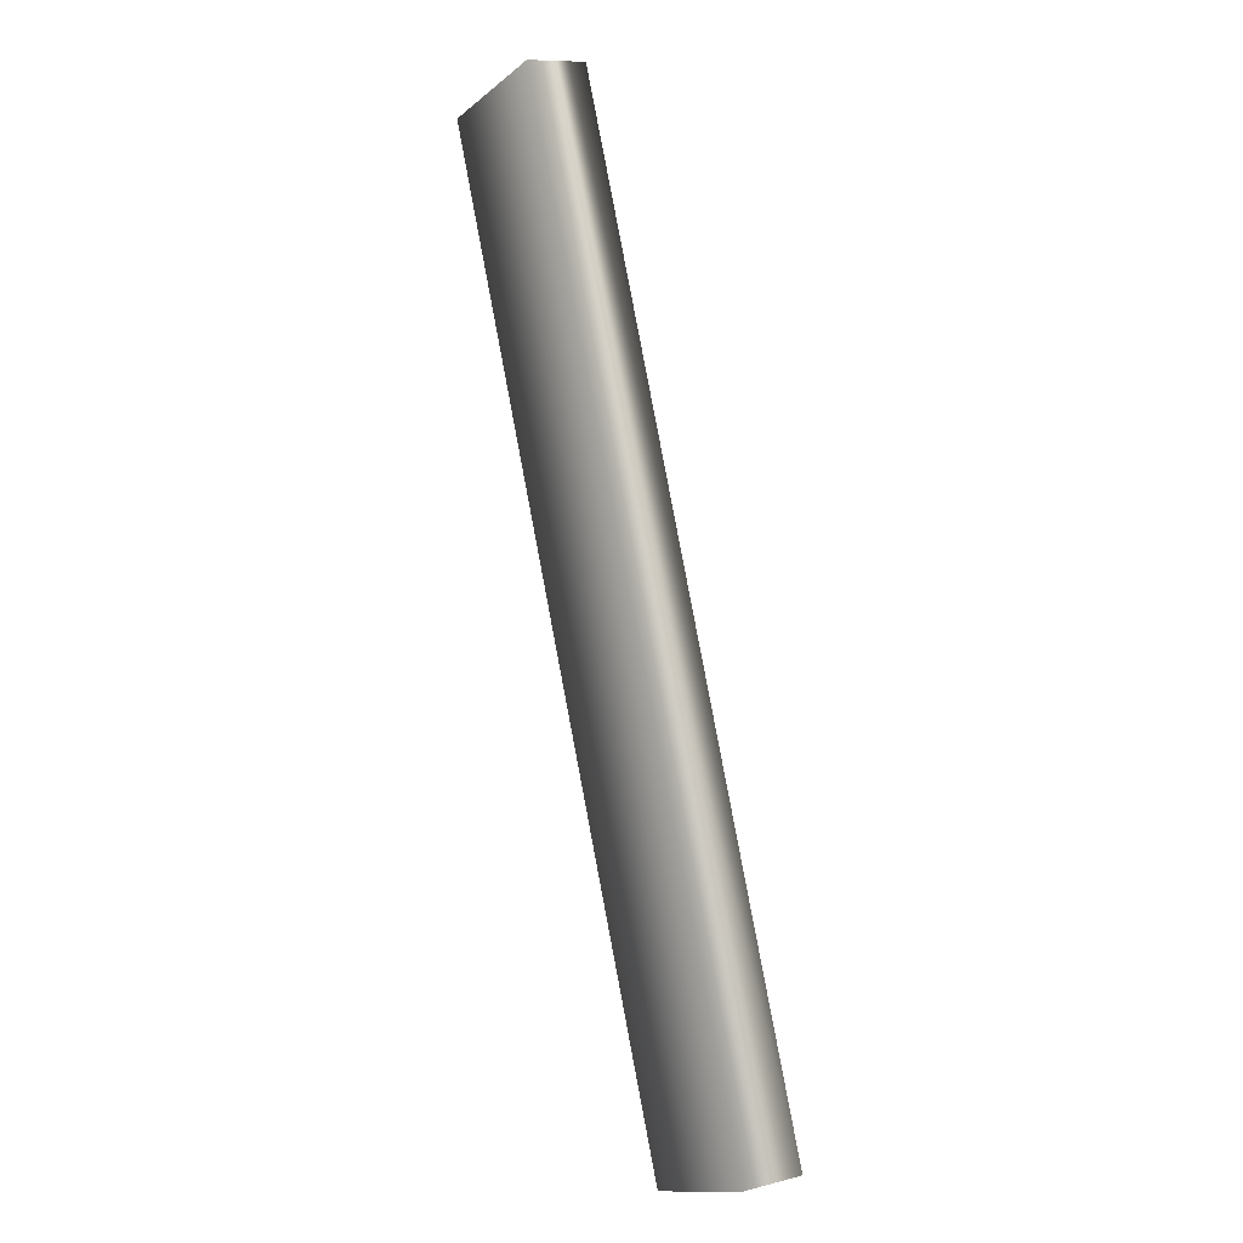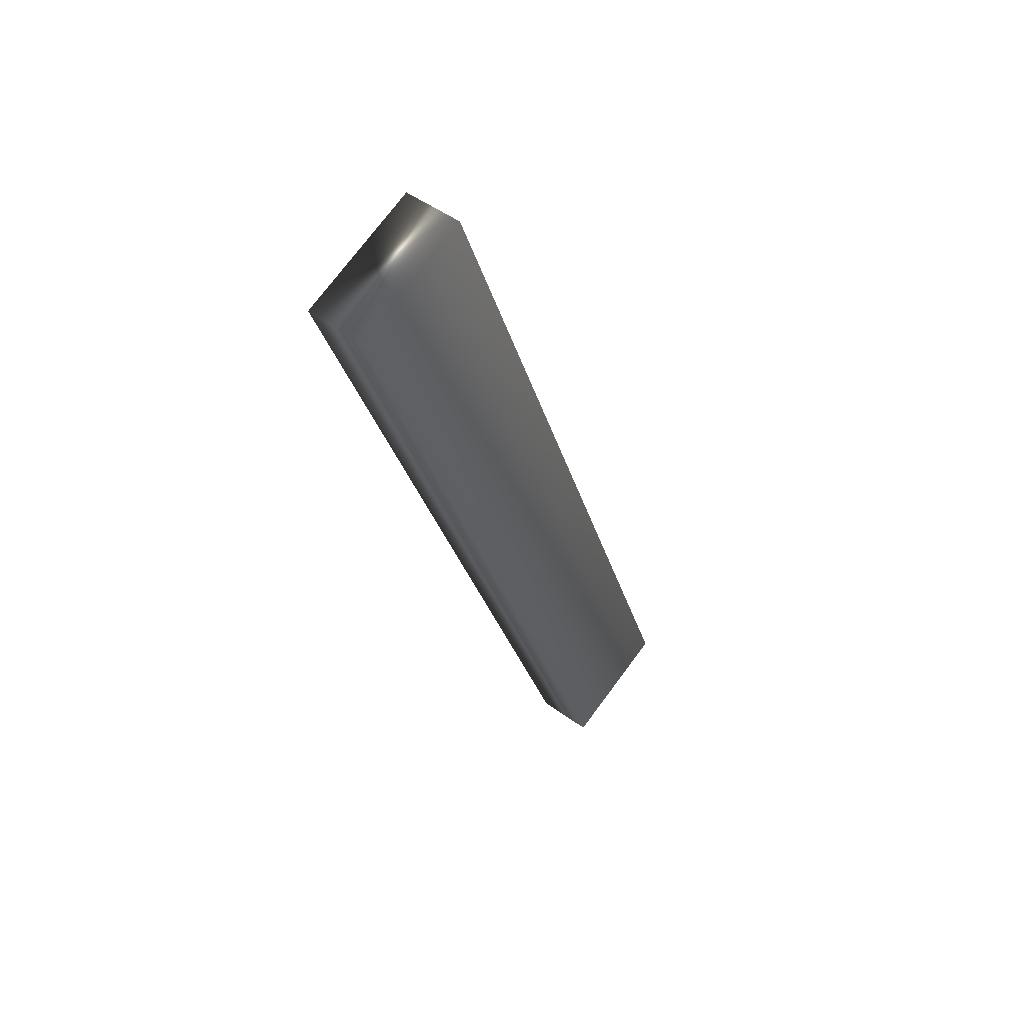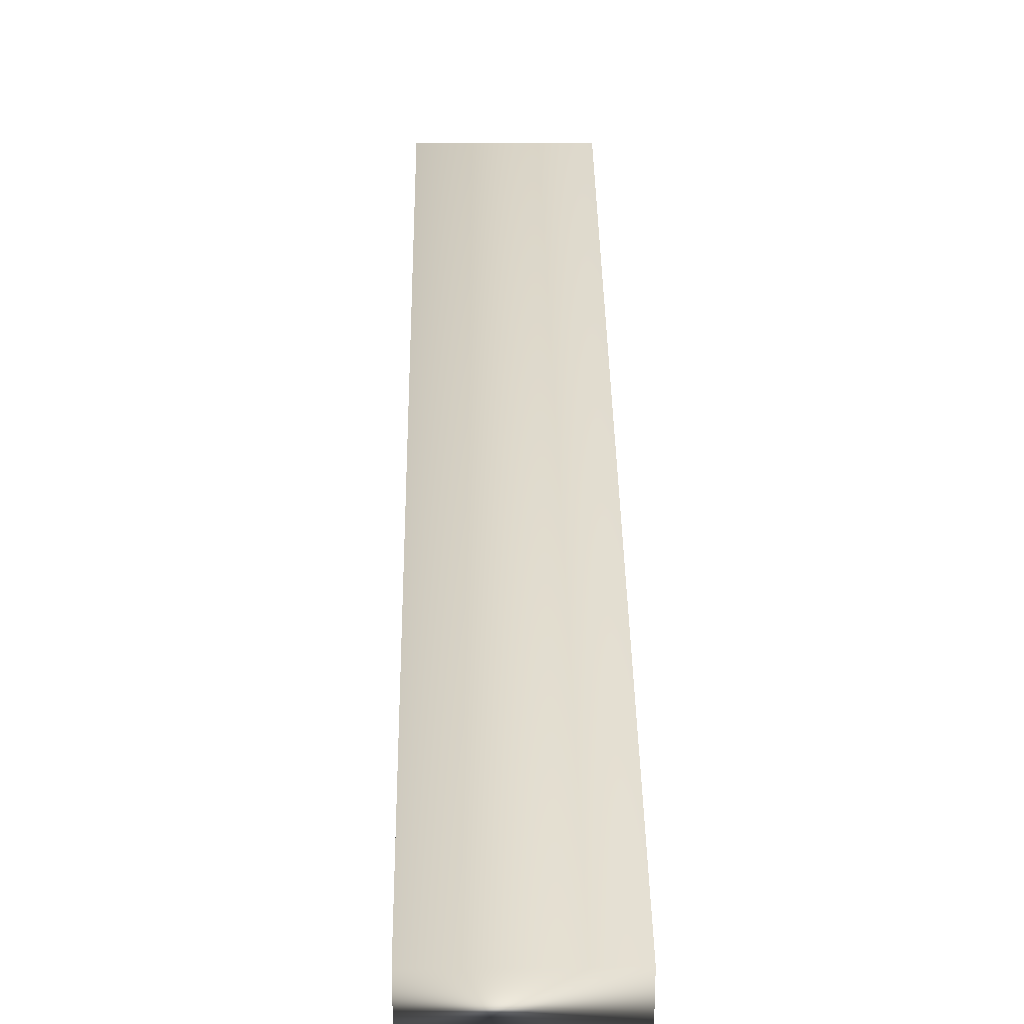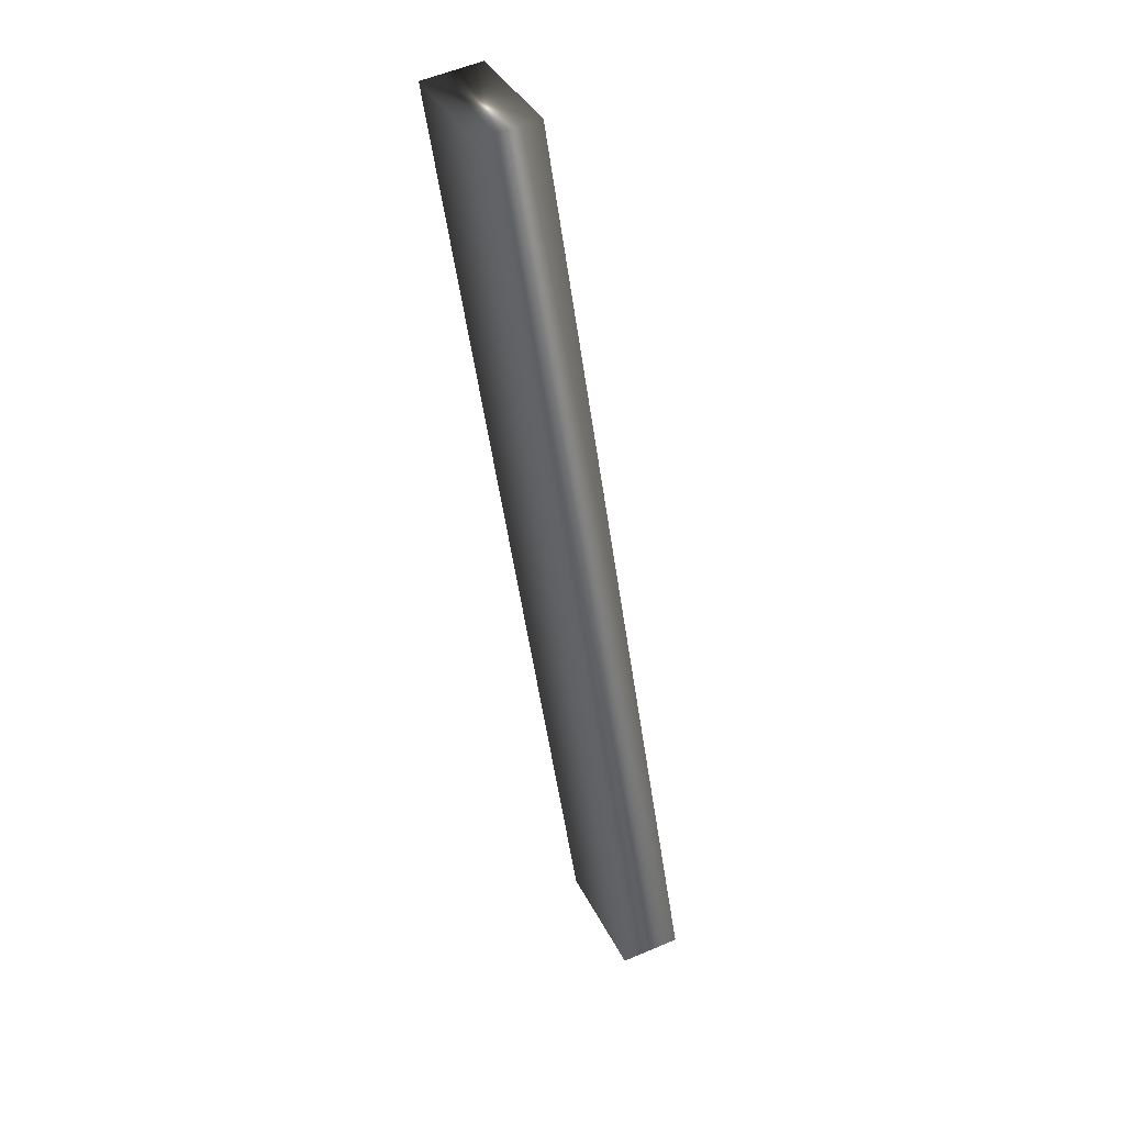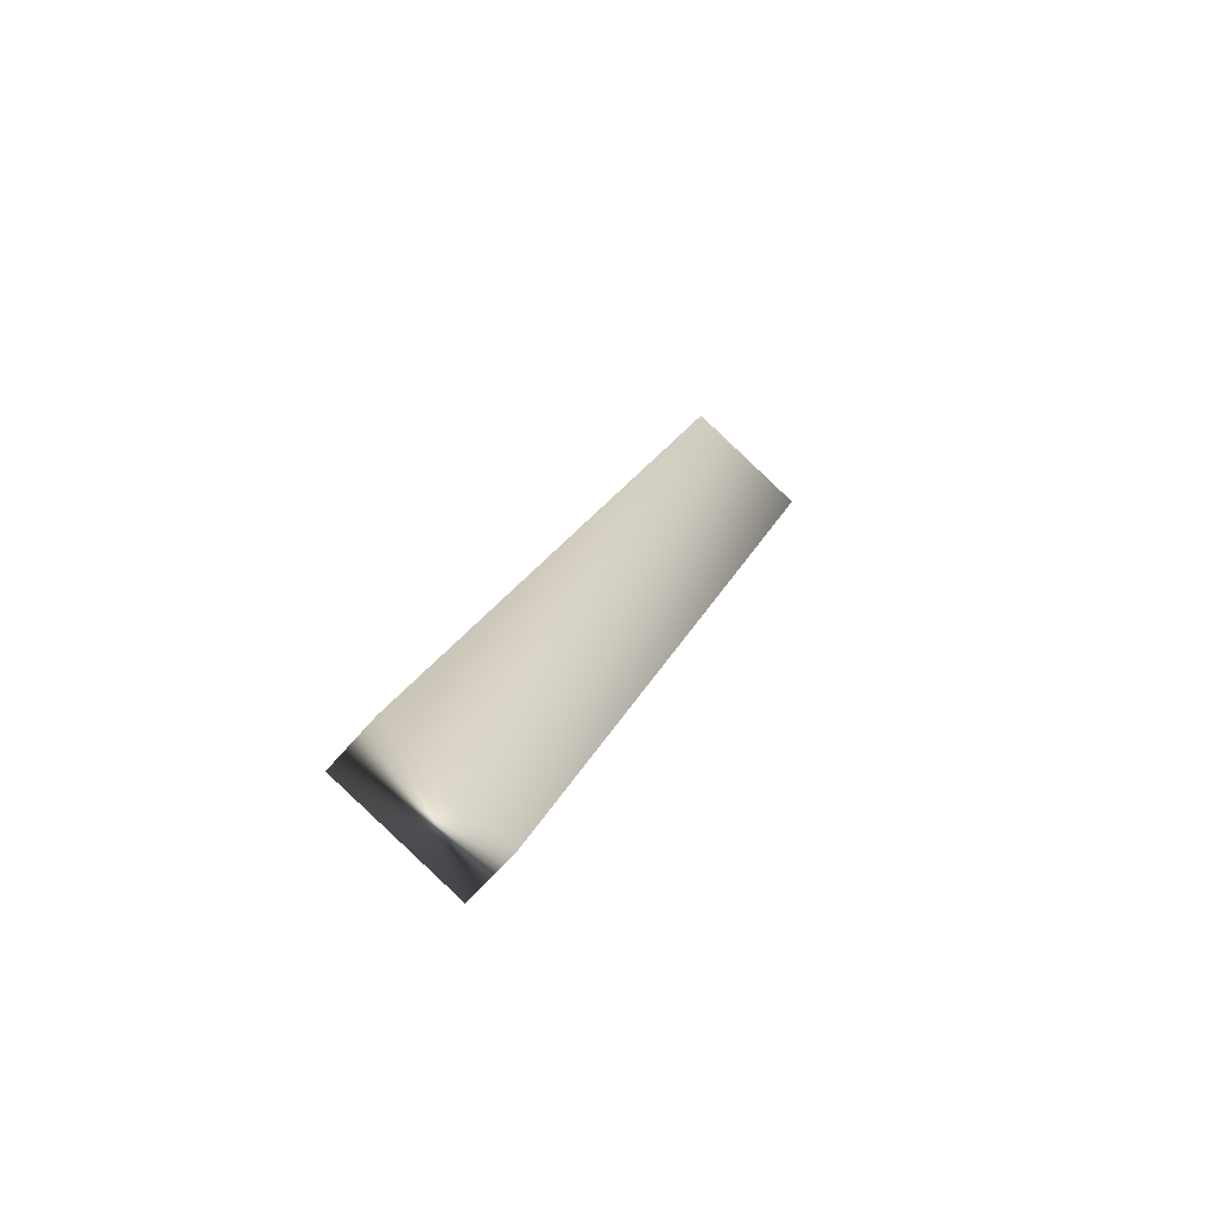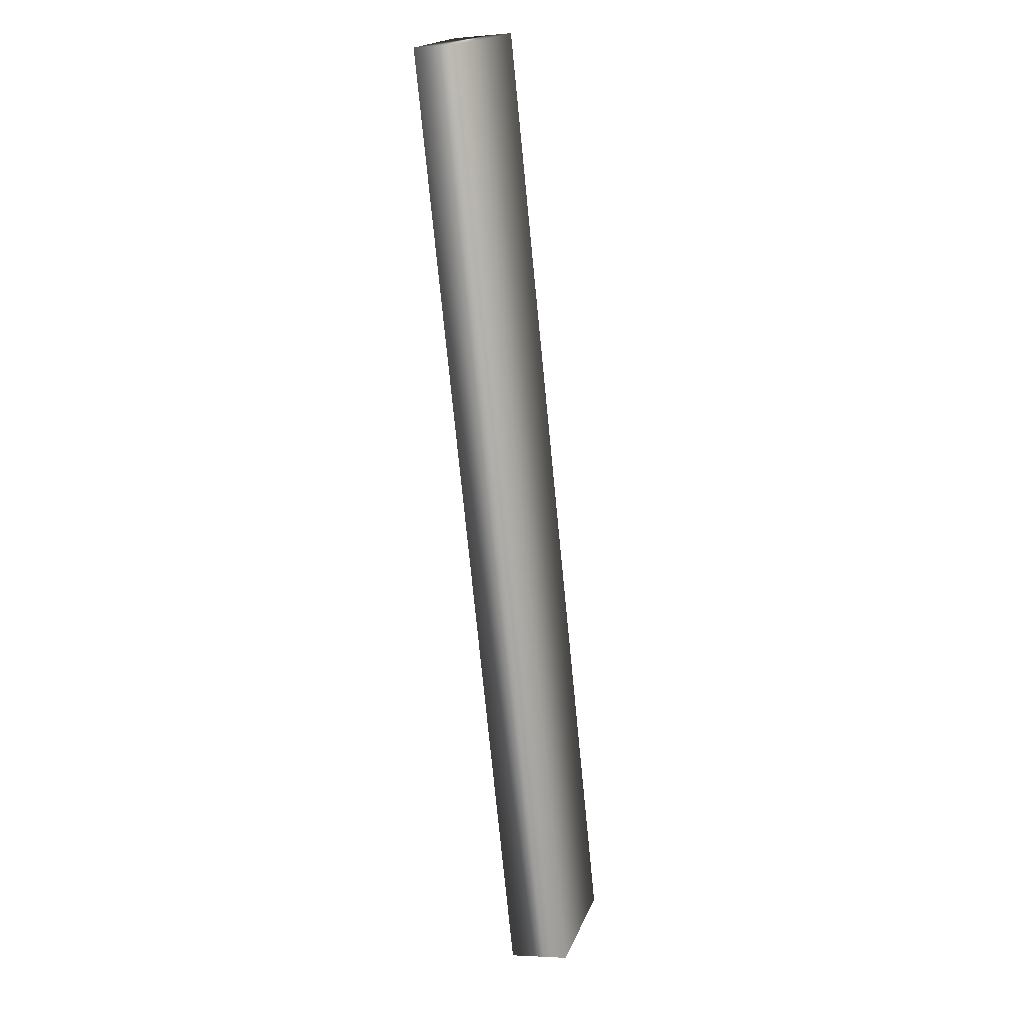
<metadata>
{"format":"obj","ext":"obj","renderer":"f3d","projection":"perspective","resolution":1024,"background":"white","views":[{"elev":10.1,"azim":-122.6,"up":"+Z"},{"elev":48.5,"azim":129.5,"up":"+Z"},{"elev":32.0,"azim":19.5,"up":"+Y"},{"elev":56.3,"azim":-114.0,"up":"+Z"},{"elev":-59.4,"azim":-39.3,"up":"+Z"},{"elev":-3.5,"azim":106.5,"up":"+Z"}]}
</metadata>
<code>
v -43.53 33.58 -19.15
v -43.17 33.58 -19.28
v -42.59 33.58 -16.6
v -42.24 33.58 -16.73
v -42.59 33.75 -16.6
v -42.24 33.75 -16.73
v -43.53 33.75 -19.15
v -43.17 33.75 -19.28
f 1 2 3
f 3 2 4
f 5 3 6
f 6 3 4
f 7 1 5
f 5 1 3
f 2 8 4
f 4 8 6
f 8 2 7
f 7 2 1
f 7 5 8
f 8 5 6

</code>
